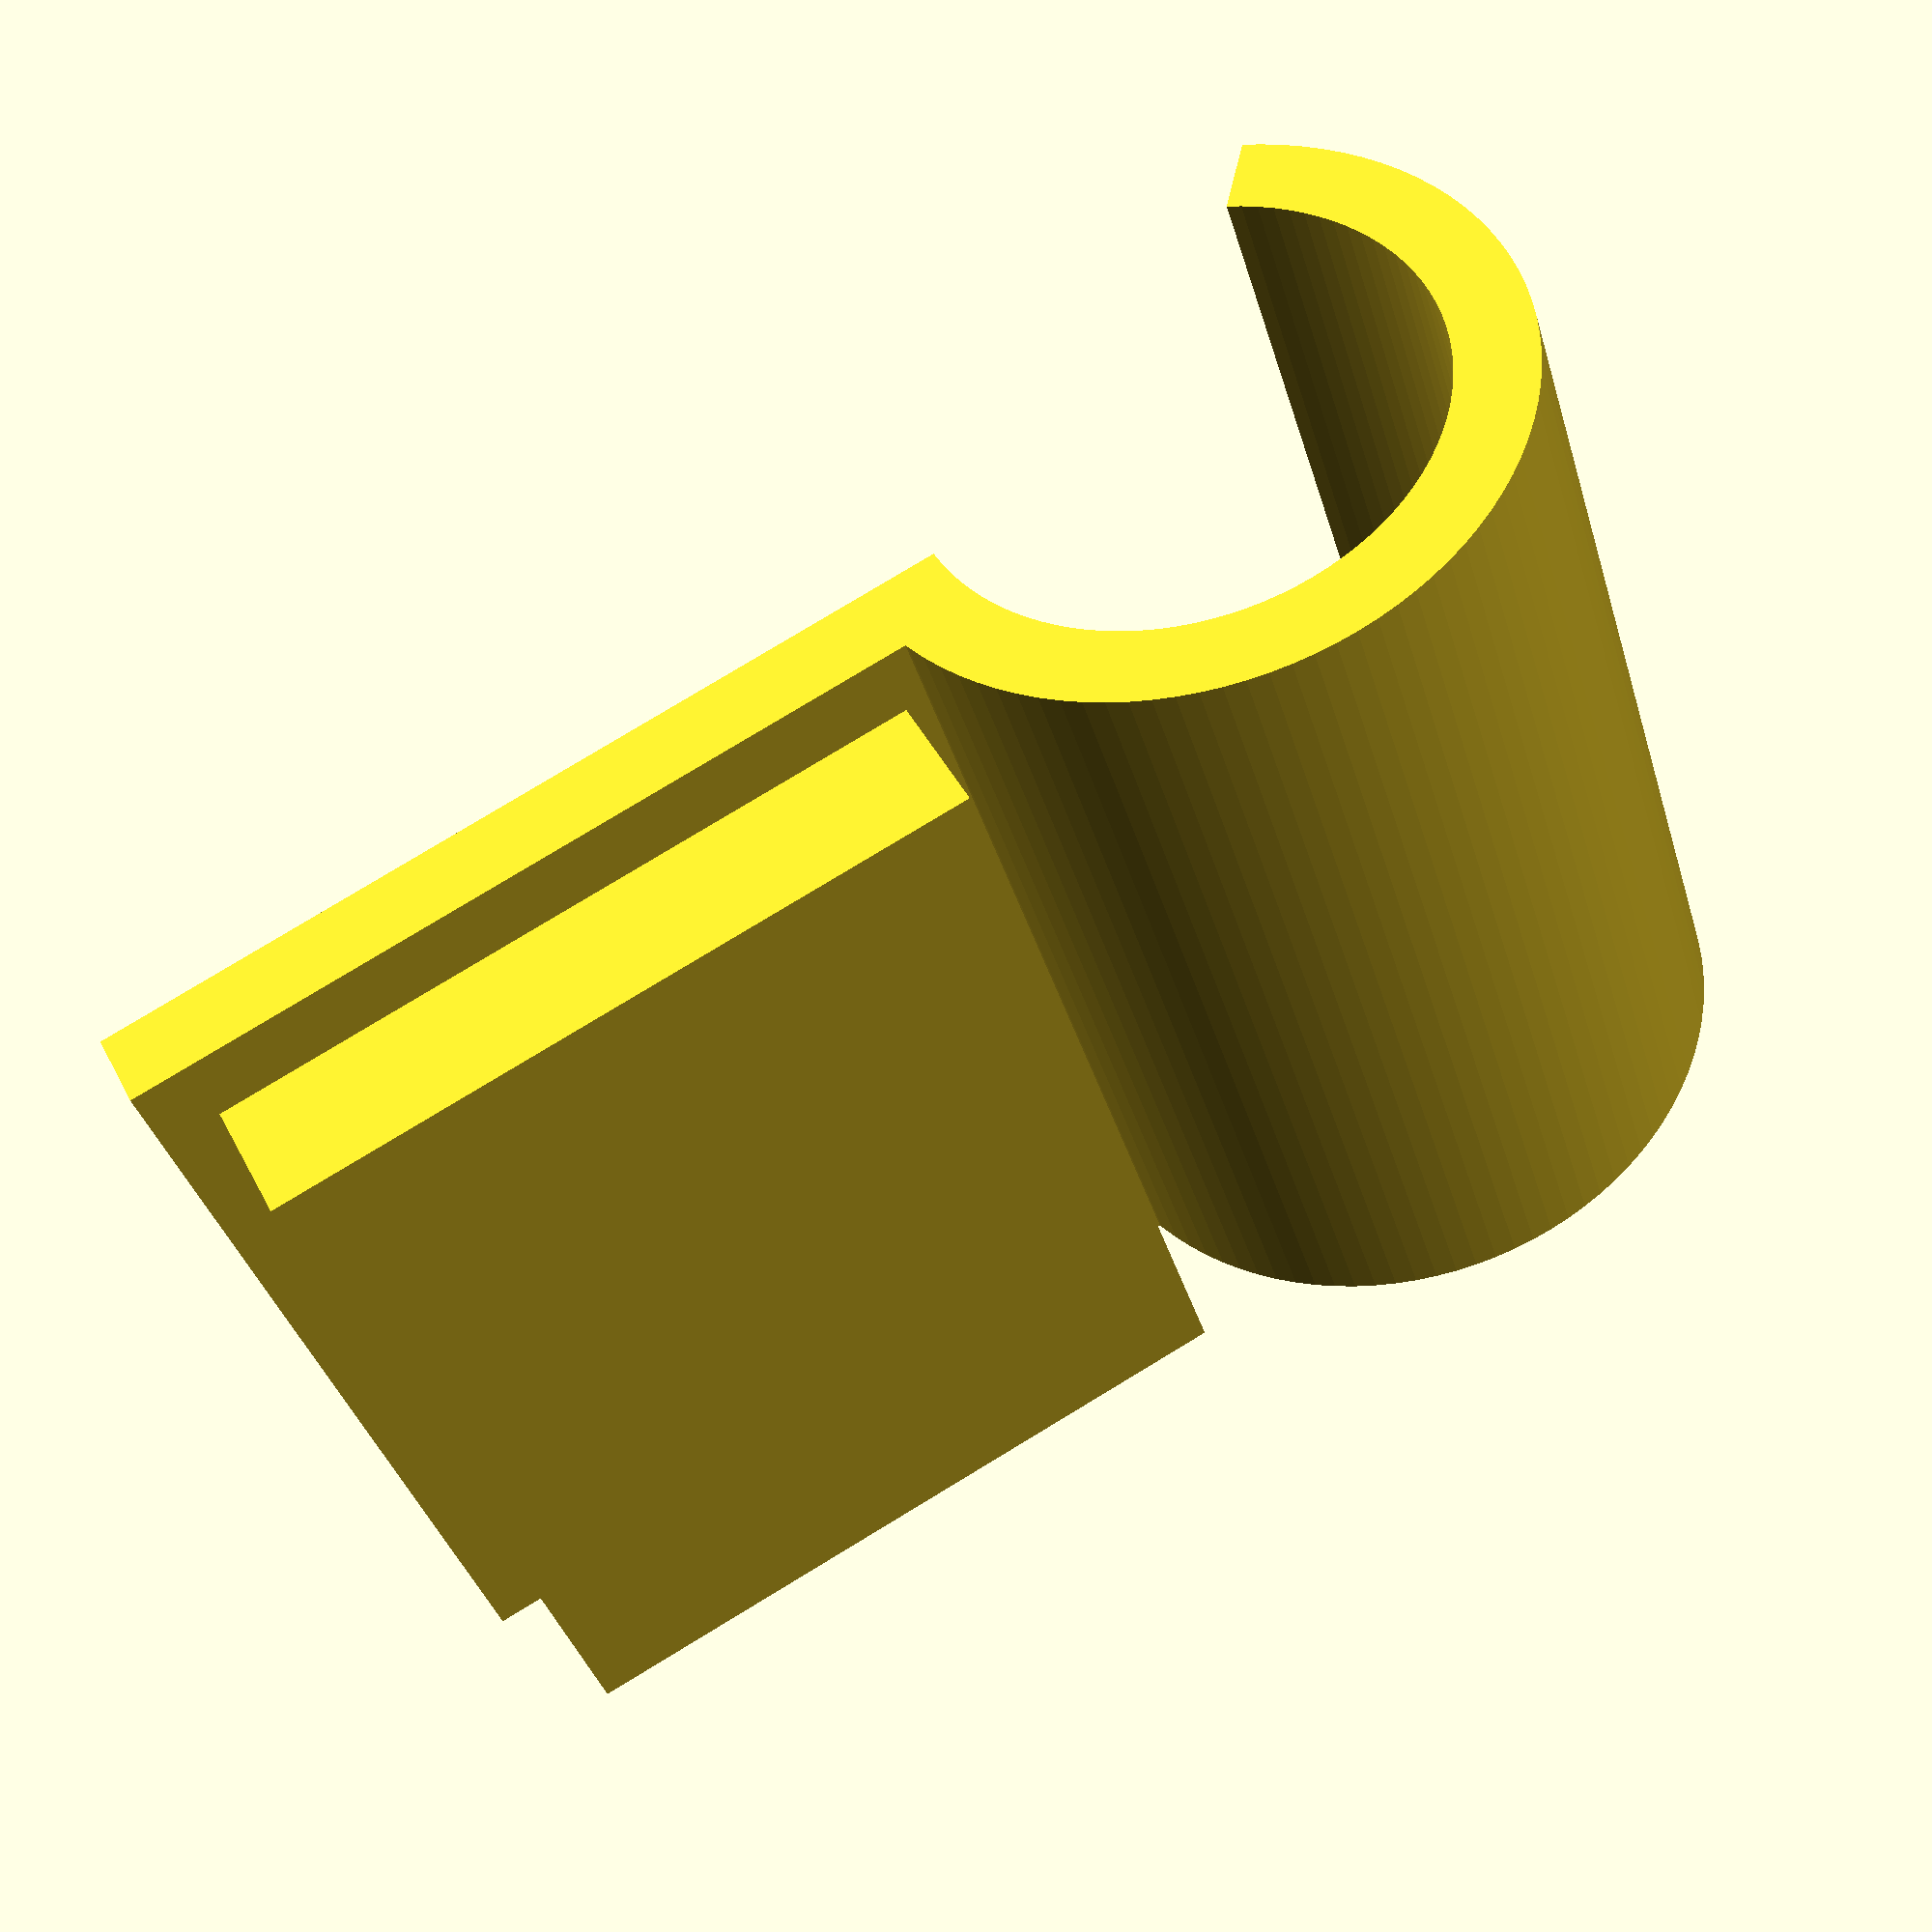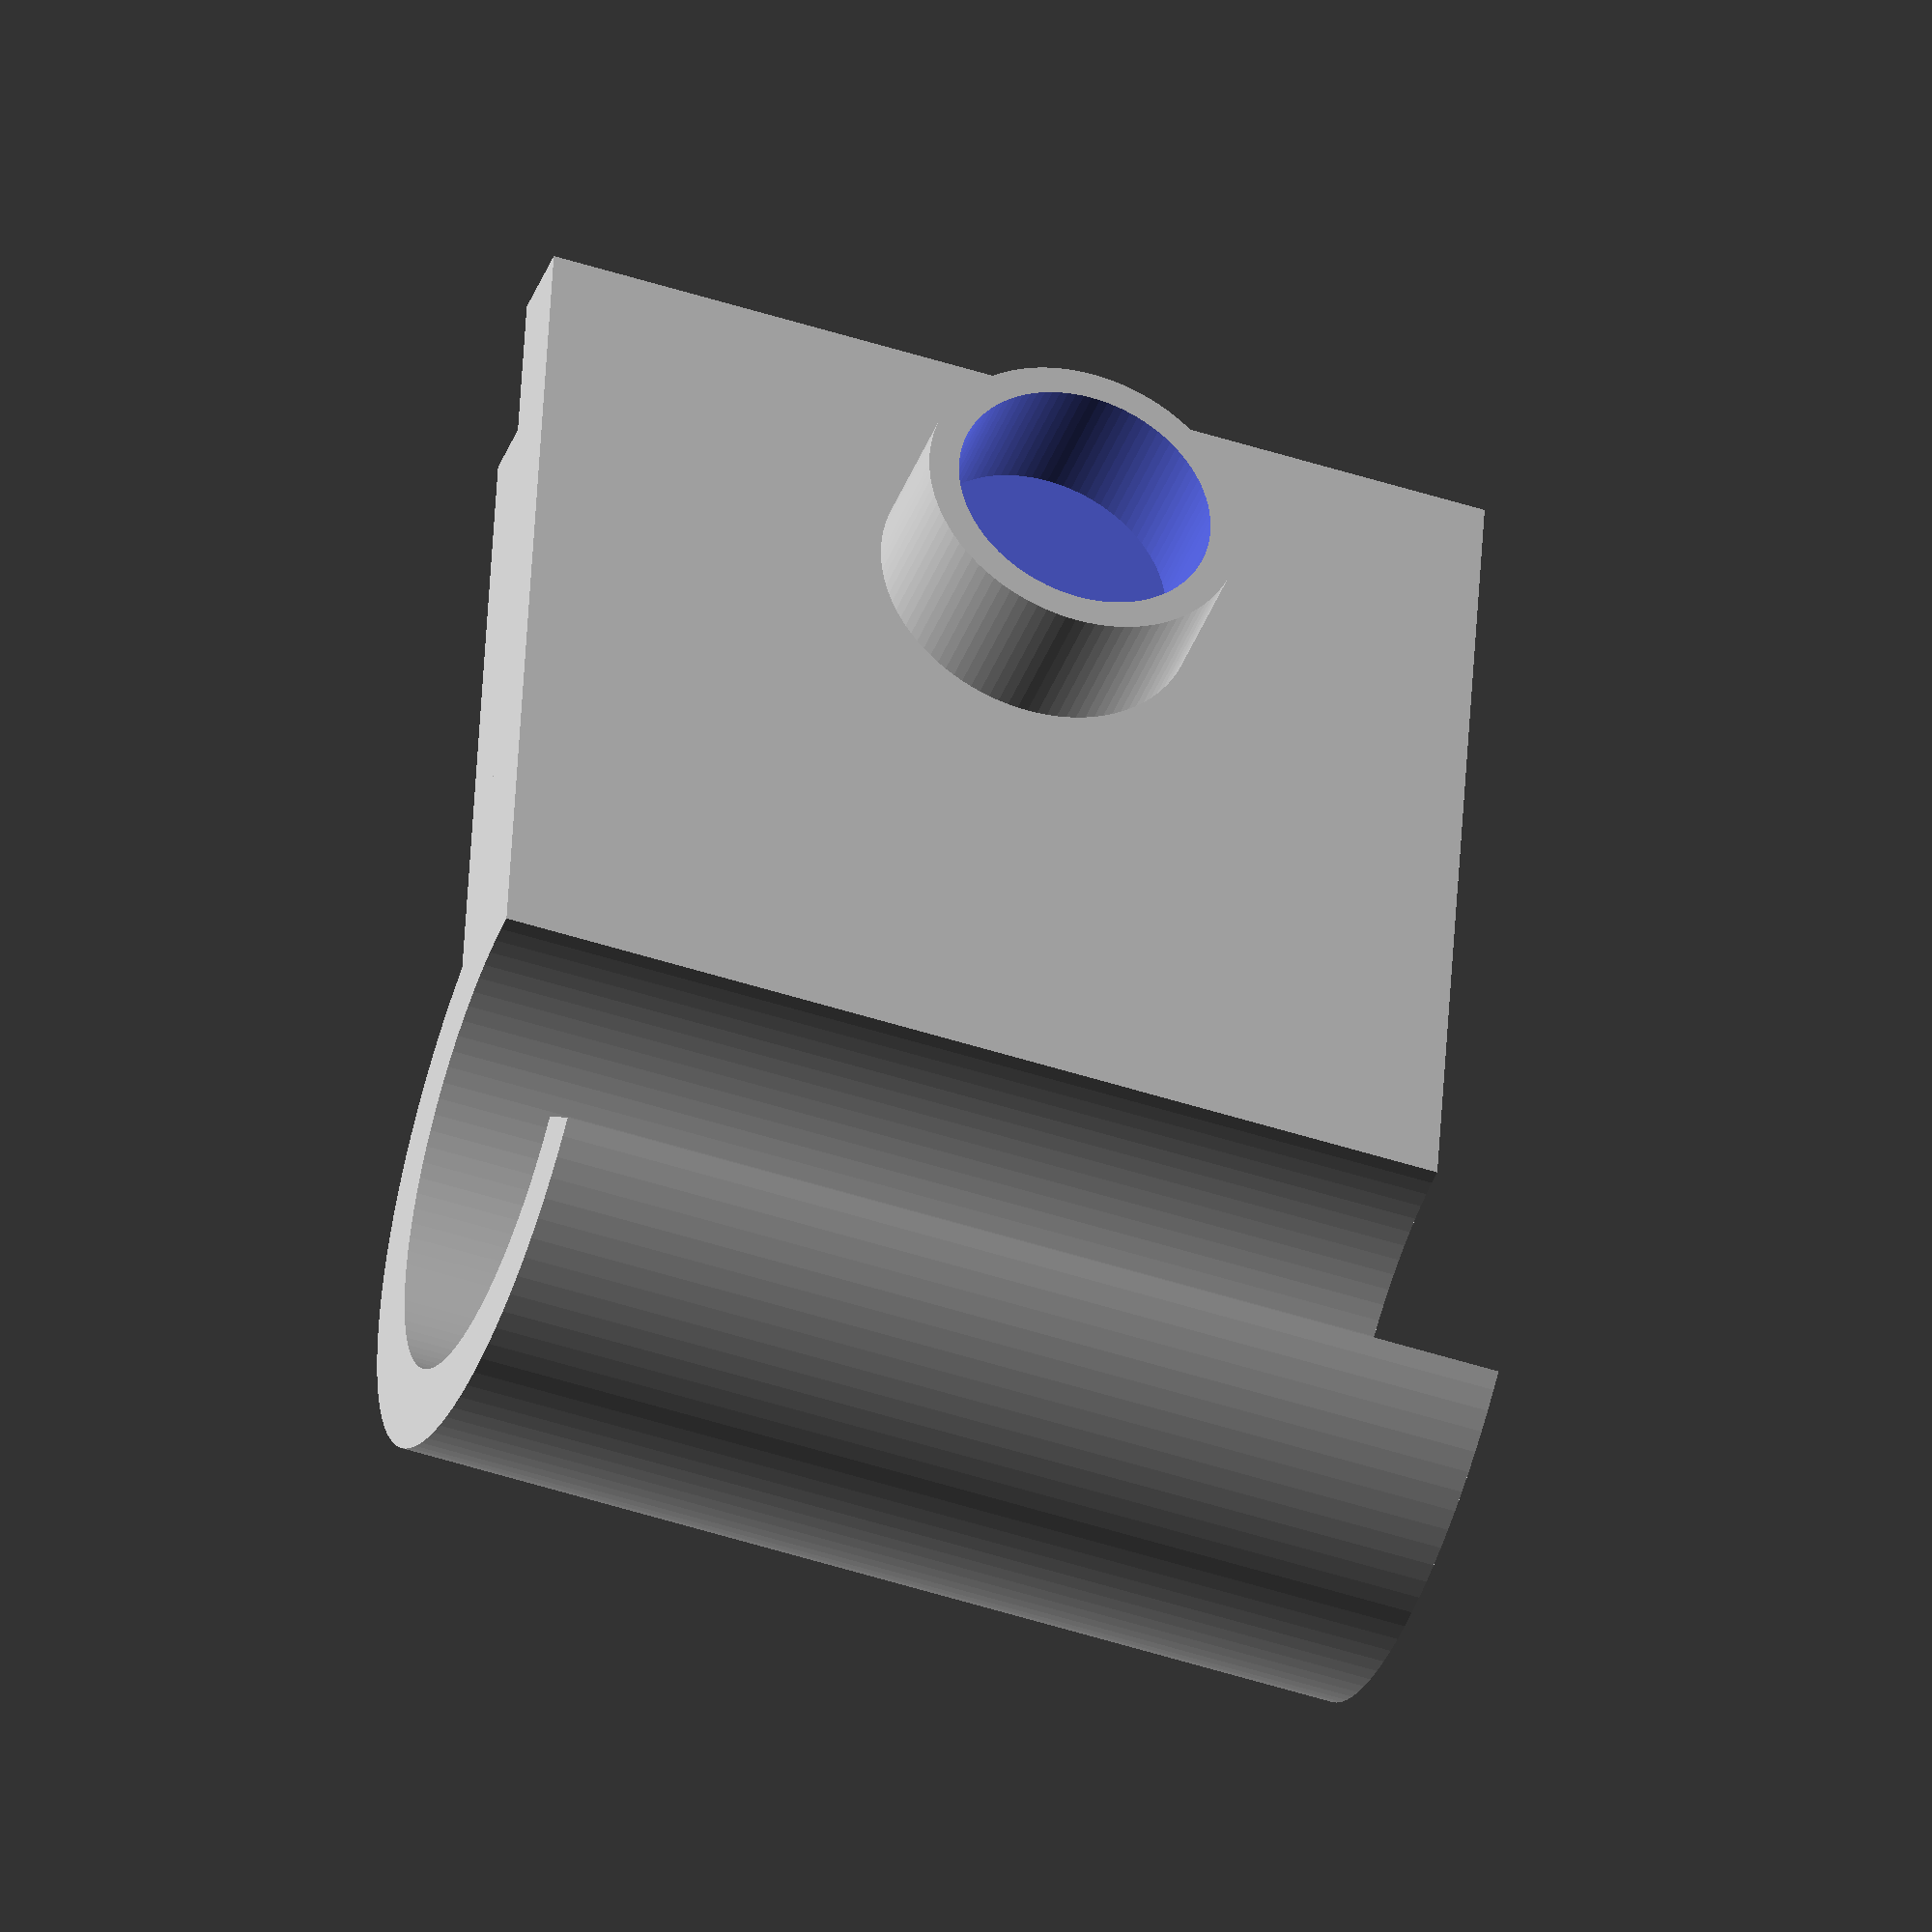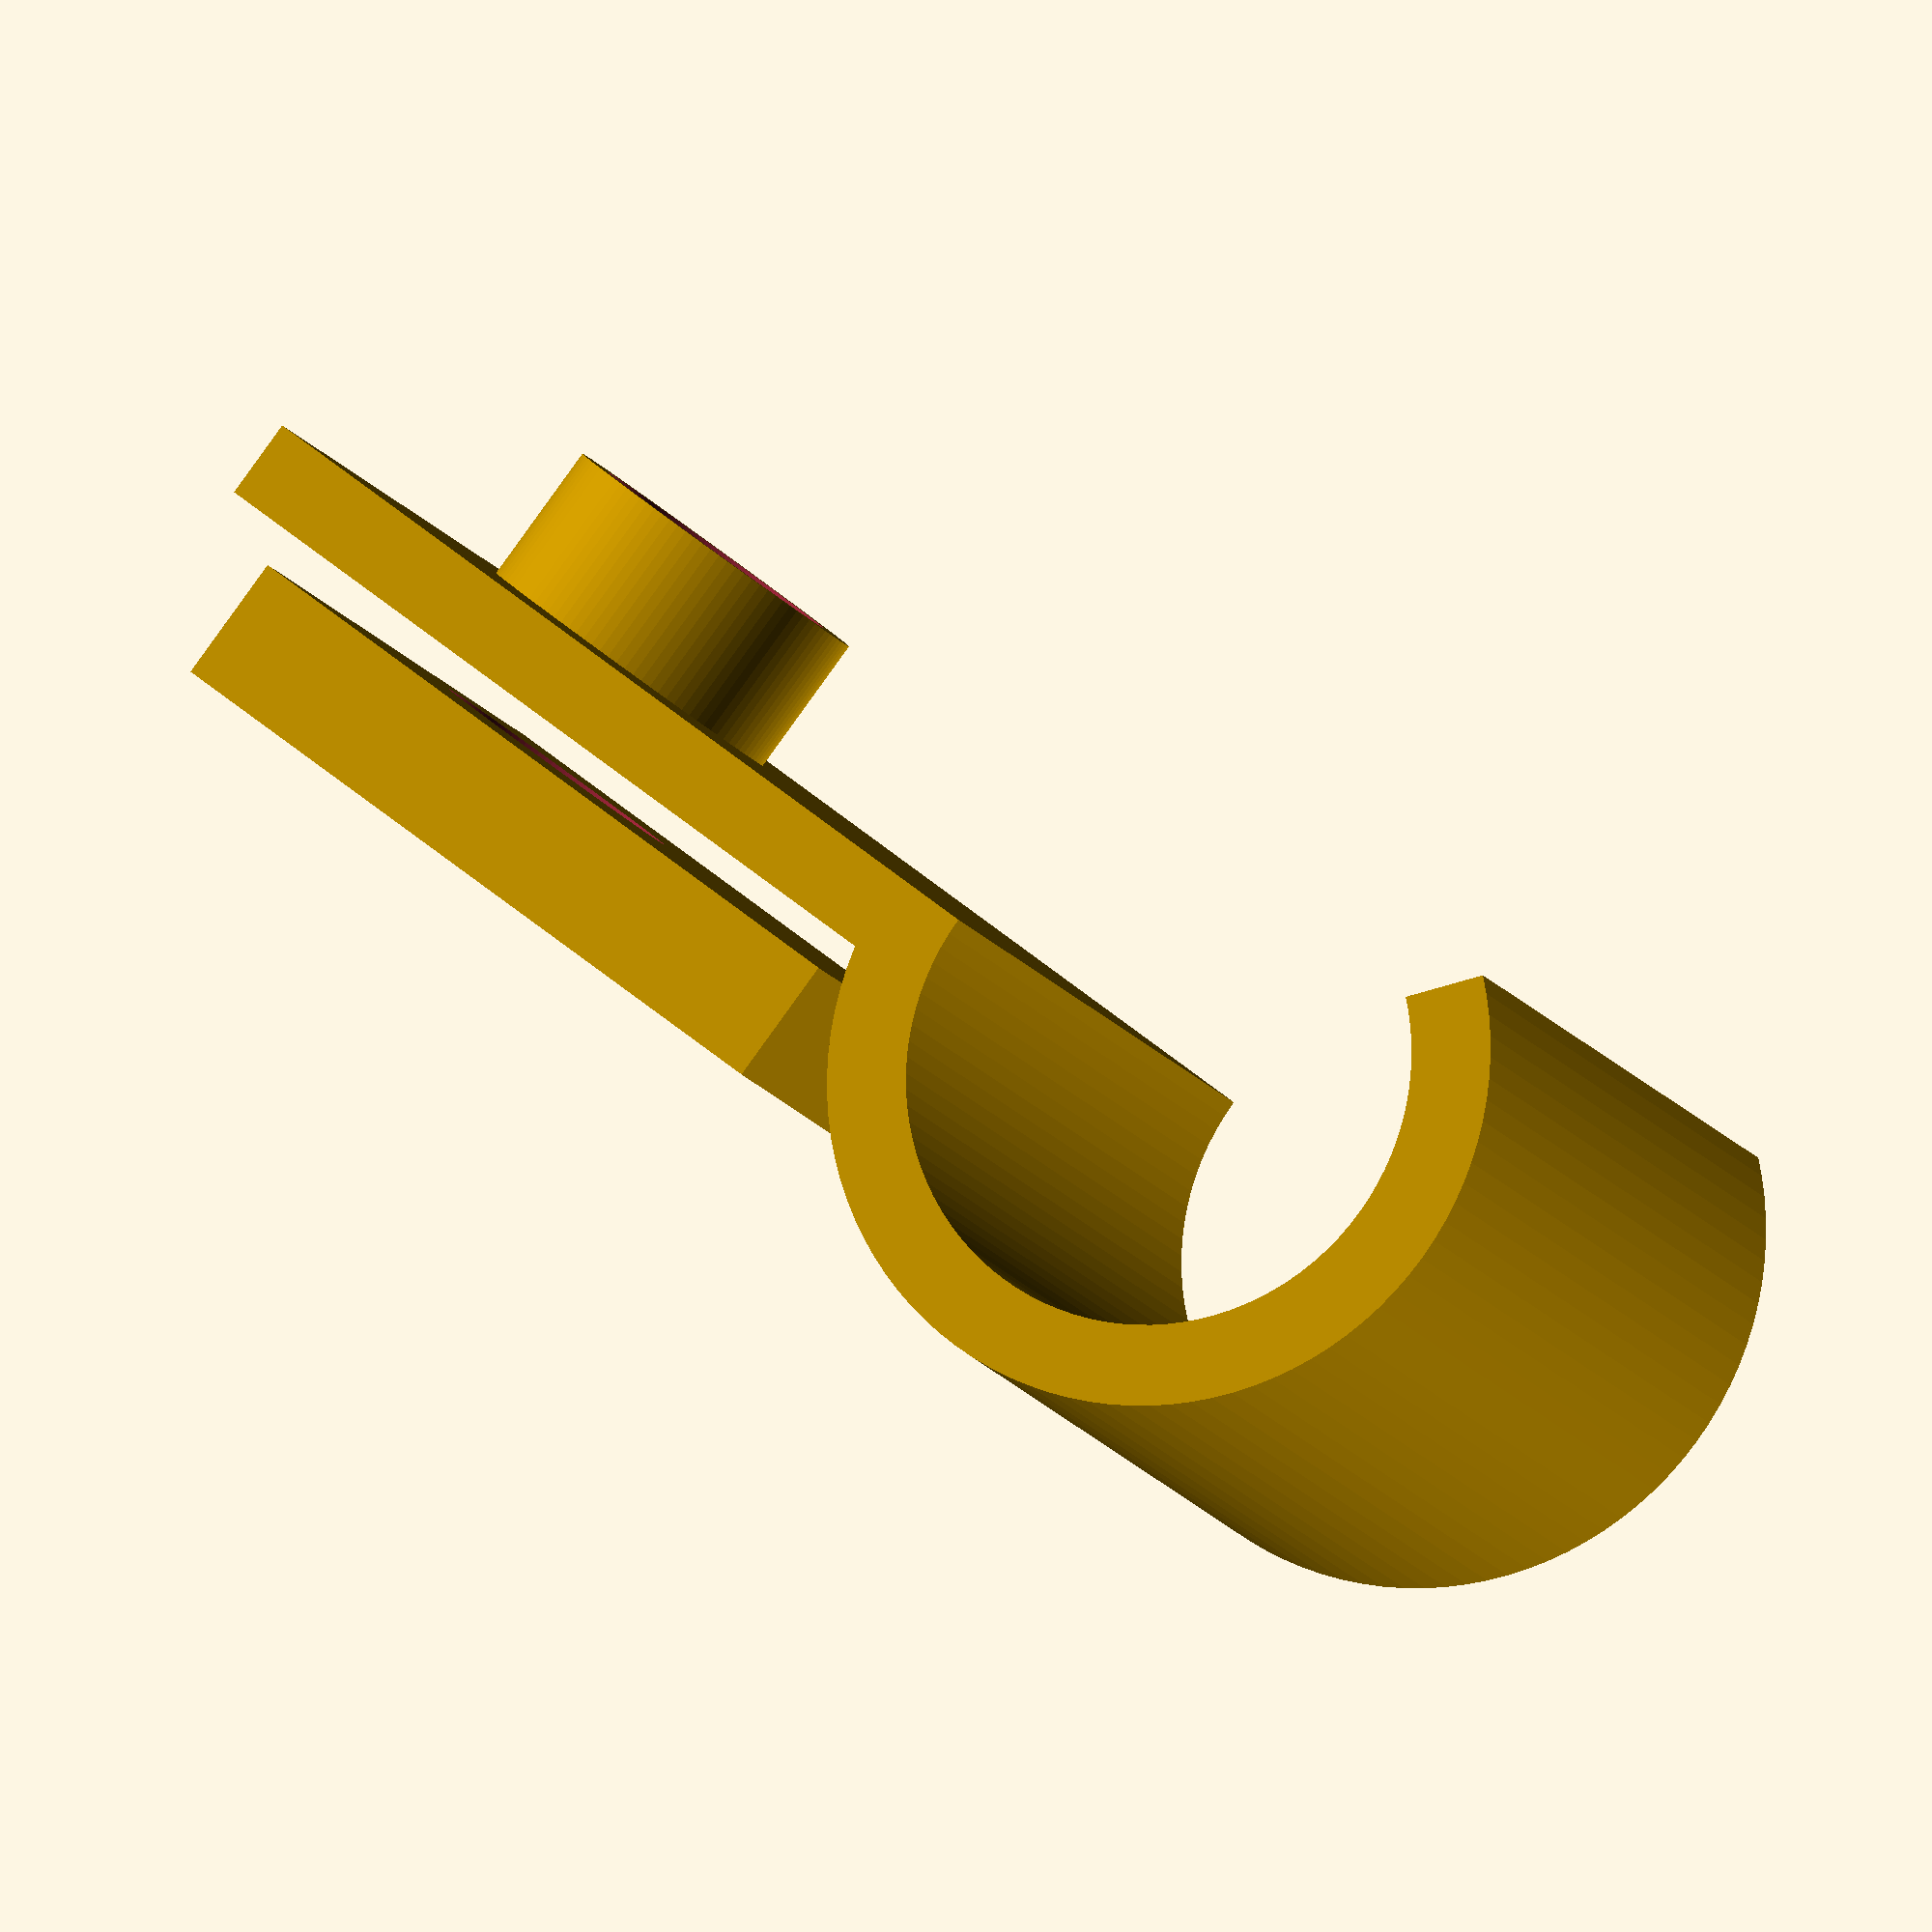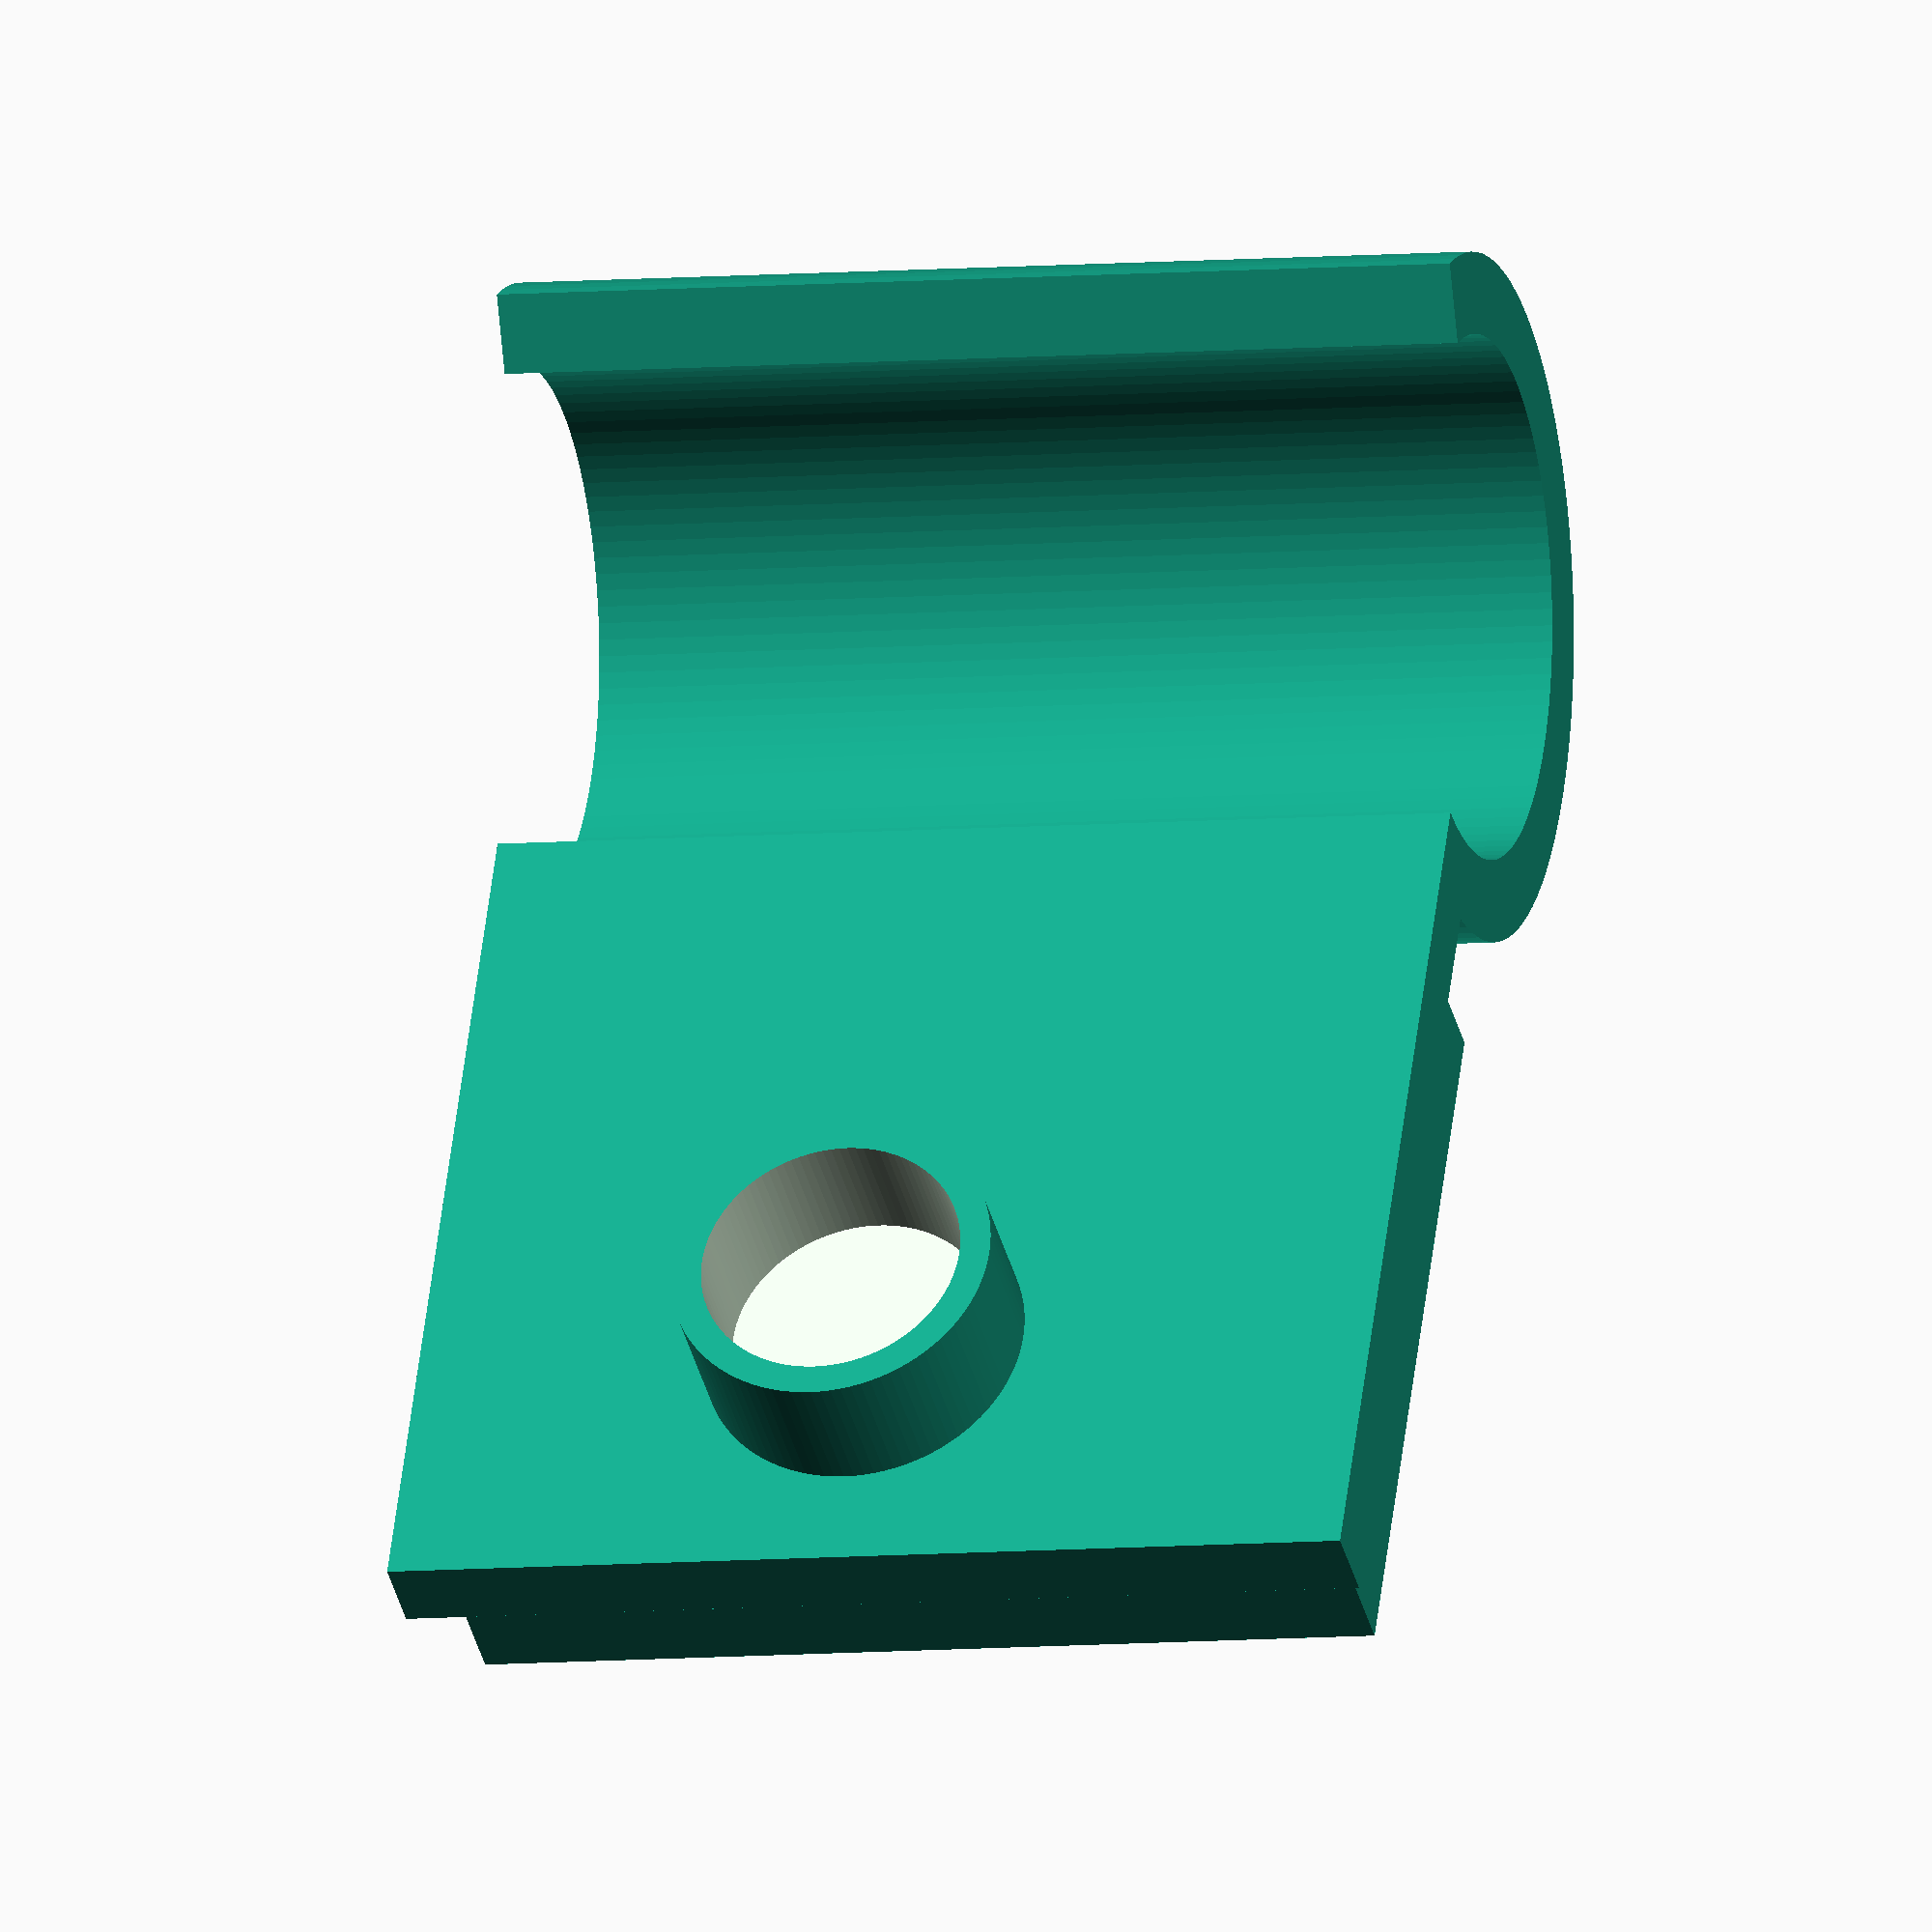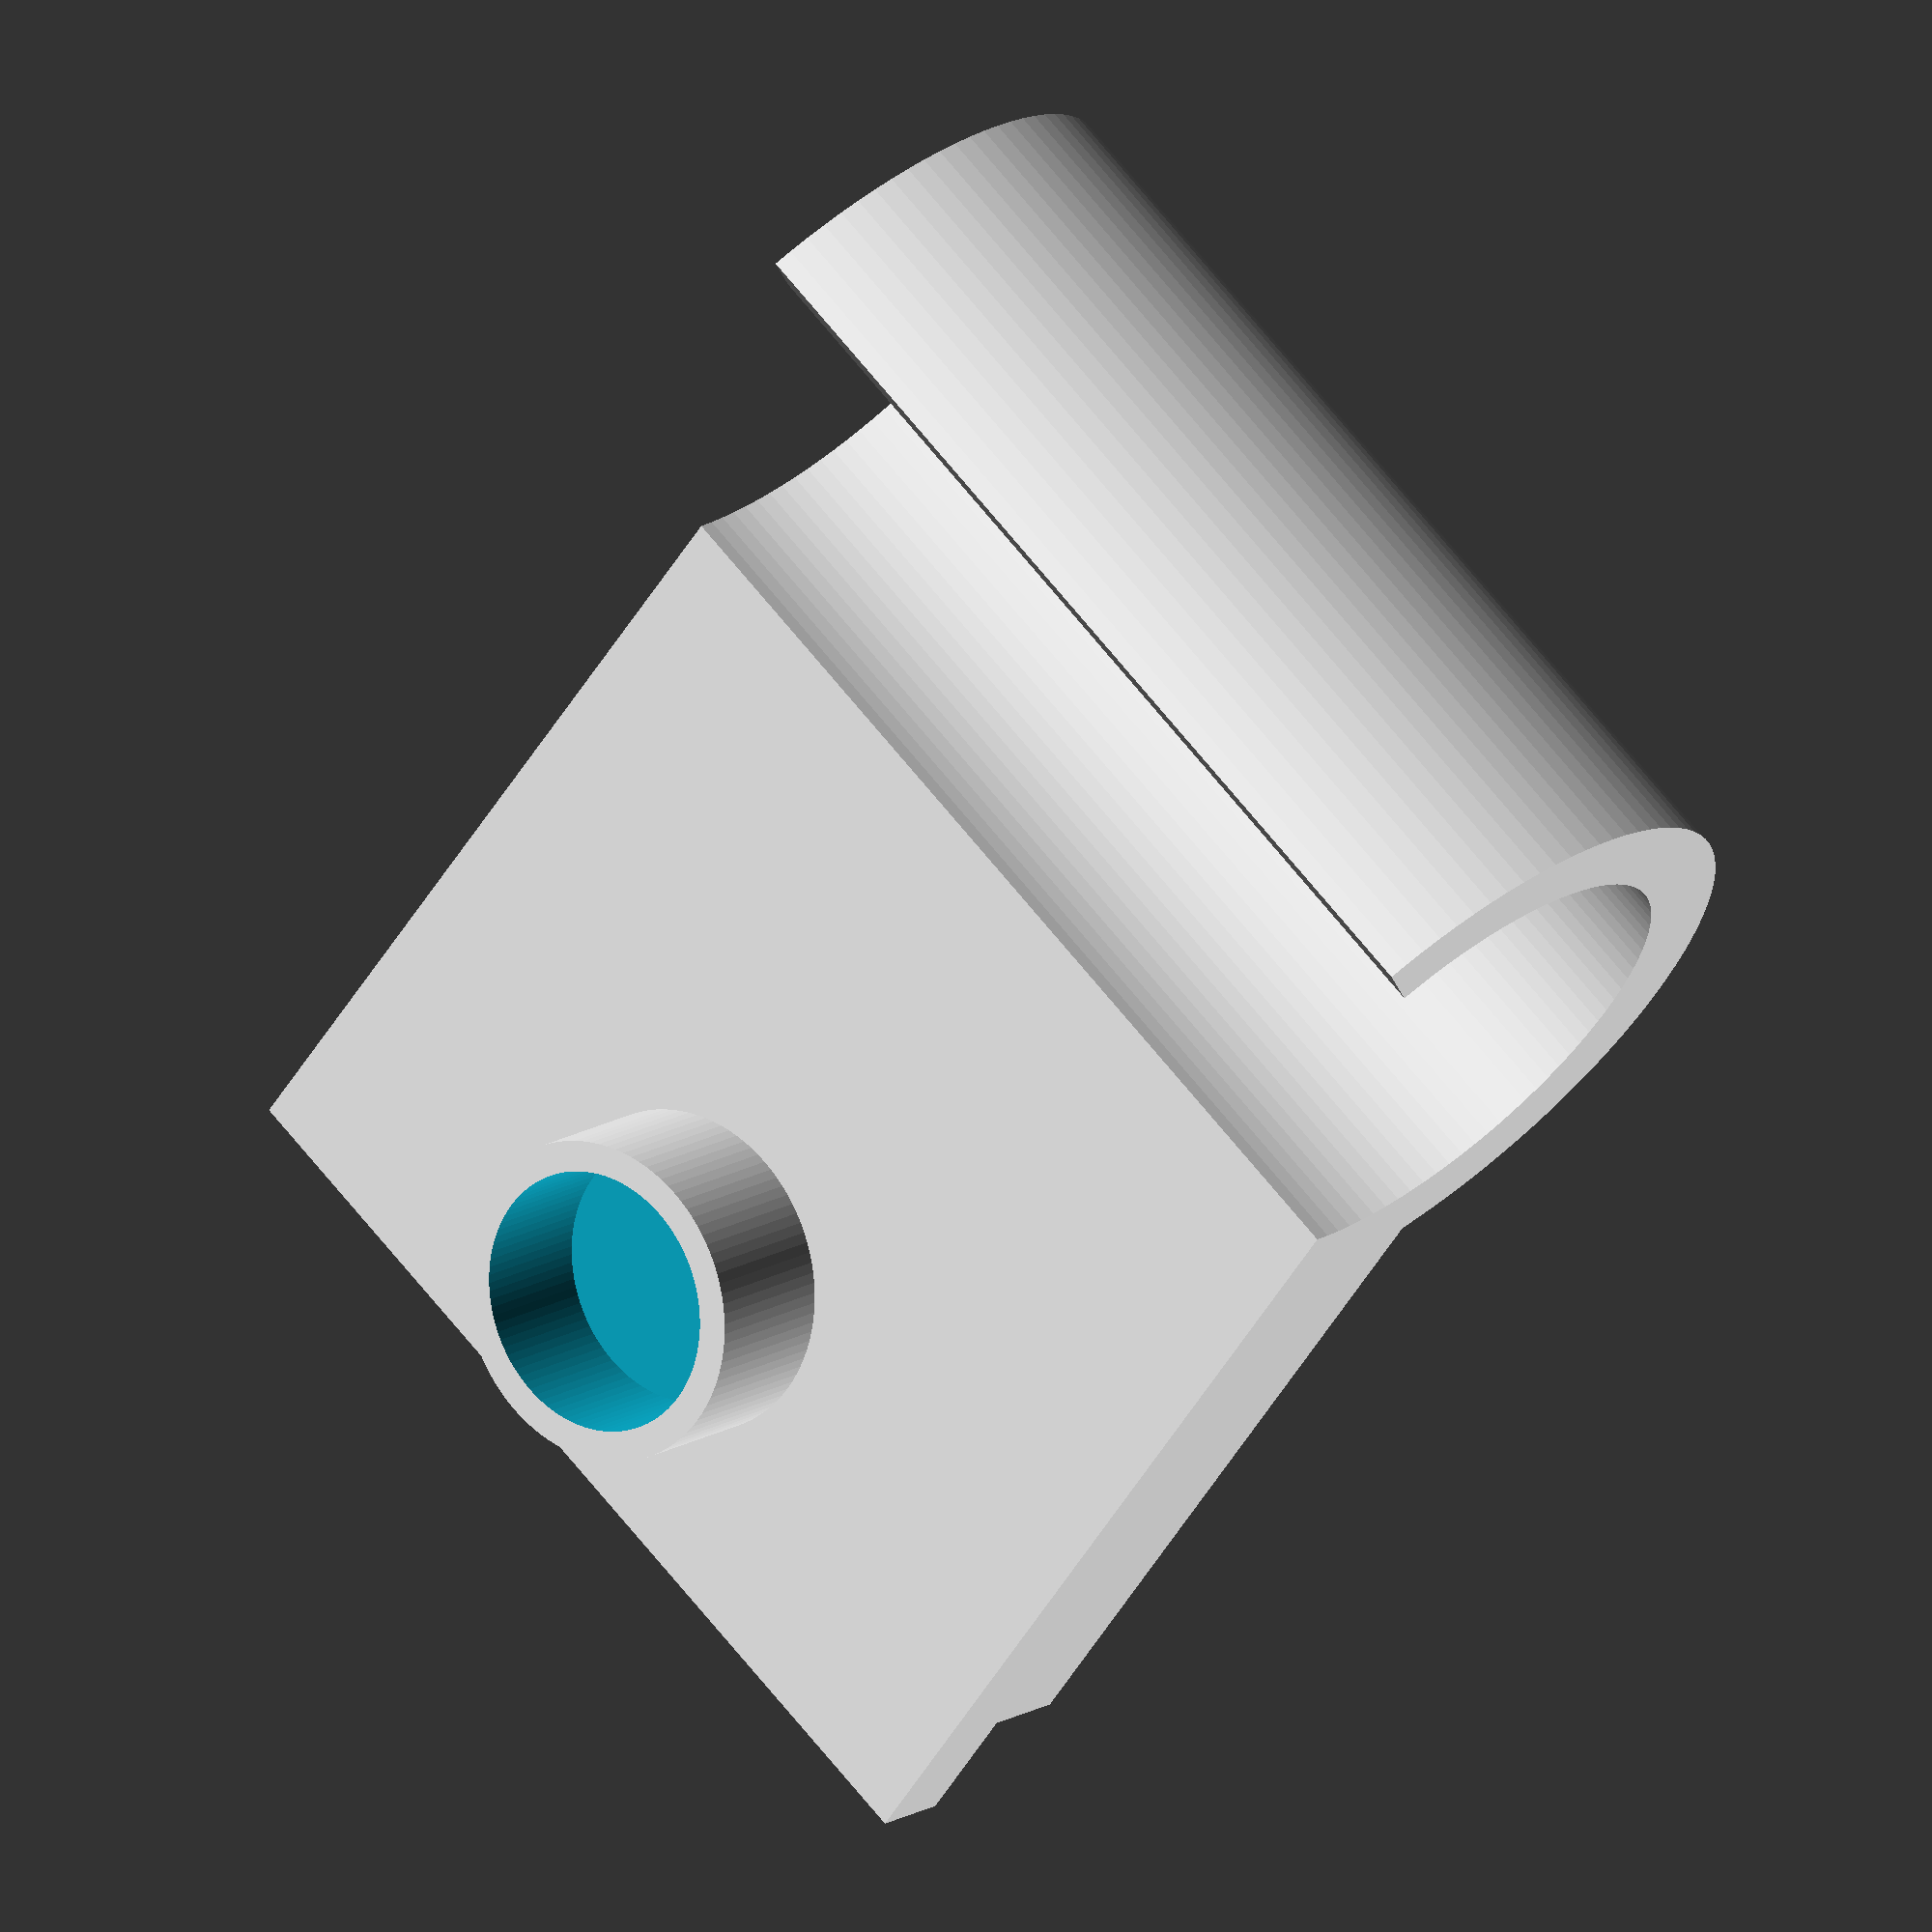
<openscad>
spessore=2.5;
$fn=100;

module pie_slice(r, start_angle, end_angle) {
    R = r * sqrt(2) + 1;
    a0 = (4 * start_angle + 0 * end_angle) / 4;
    a1 = (3 * start_angle + 1 * end_angle) / 4;
    a2 = (2 * start_angle + 2 * end_angle) / 4;
    a3 = (1 * start_angle + 3 * end_angle) / 4;
    a4 = (0 * start_angle + 4 * end_angle) / 4;
    if(end_angle > start_angle)
        intersection() {
        circle(r);
        polygon([
            [0,0],
            [R * cos(a0), R * sin(a0)],
            [R * cos(a1), R * sin(a1)],
            [R * cos(a2), R * sin(a2)],
            [R * cos(a3), R * sin(a3)],
            [R * cos(a4), R * sin(a4)],
            [0,0]
       ]);
    }
}

module gancio(){
    linear_extrude(height = 30){

        union(){
    translate([10.5,0,0])

                translate([-8,10,0])
                rotate([0,0,90])
                
                difference(){
                pie_slice(8+spessore, -50, 180);
                pie_slice(8, -100, 250);
                }

                pie_slice(spessore, 270, 365);

                //translate([6,-19,0])
                //square(center = false,size = [spessore, 20] );

                //translate([17.5,-19,0])
                //rotate([0,0,30])
                //square(center = false,size = [spessore, 23] );

                rotate([0,0,0])
                translate([0,0-25,0])
                square(center = false,size = [spessore, 25] );
            }
    }

 translate([7,-17,16])
 rotate([0,270,0])
 portaCalamita();
   
}

module calamita(){
 cylinder($fn=100,d=8.10,h=4.13, center = false);
}


module pezzo(){
    difference(){
    linear_extrude(height = 28){
    translate([10.1,-26,0])
                square(center = false,size = [4, 22] );
                }

    //calamita
    translate([9,-20,13])
                rotate([0,90,0]){

                                  calamita();
                }
            }  
    }
    
module portaCalamita(){
        difference(){
            translate([0,0,0.03])
            cylinder($fn=100,d=10,h=5.5, center = false);
            calamita();
        }
    }


//translate([6,7,0])  cylinder($fn=100,d=11,h=200, center = false);


gancio();


rotate([0,180,1800])    

translate([-8.9,2.9,-29])
pezzo();




</openscad>
<views>
elev=217.0 azim=117.3 roll=344.5 proj=p view=solid
elev=230.4 azim=350.8 roll=289.5 proj=o view=solid
elev=191.1 azim=52.4 roll=343.8 proj=o view=wireframe
elev=6.9 azim=331.7 roll=105.2 proj=o view=wireframe
elev=112.4 azim=141.5 roll=38.6 proj=o view=solid
</views>
